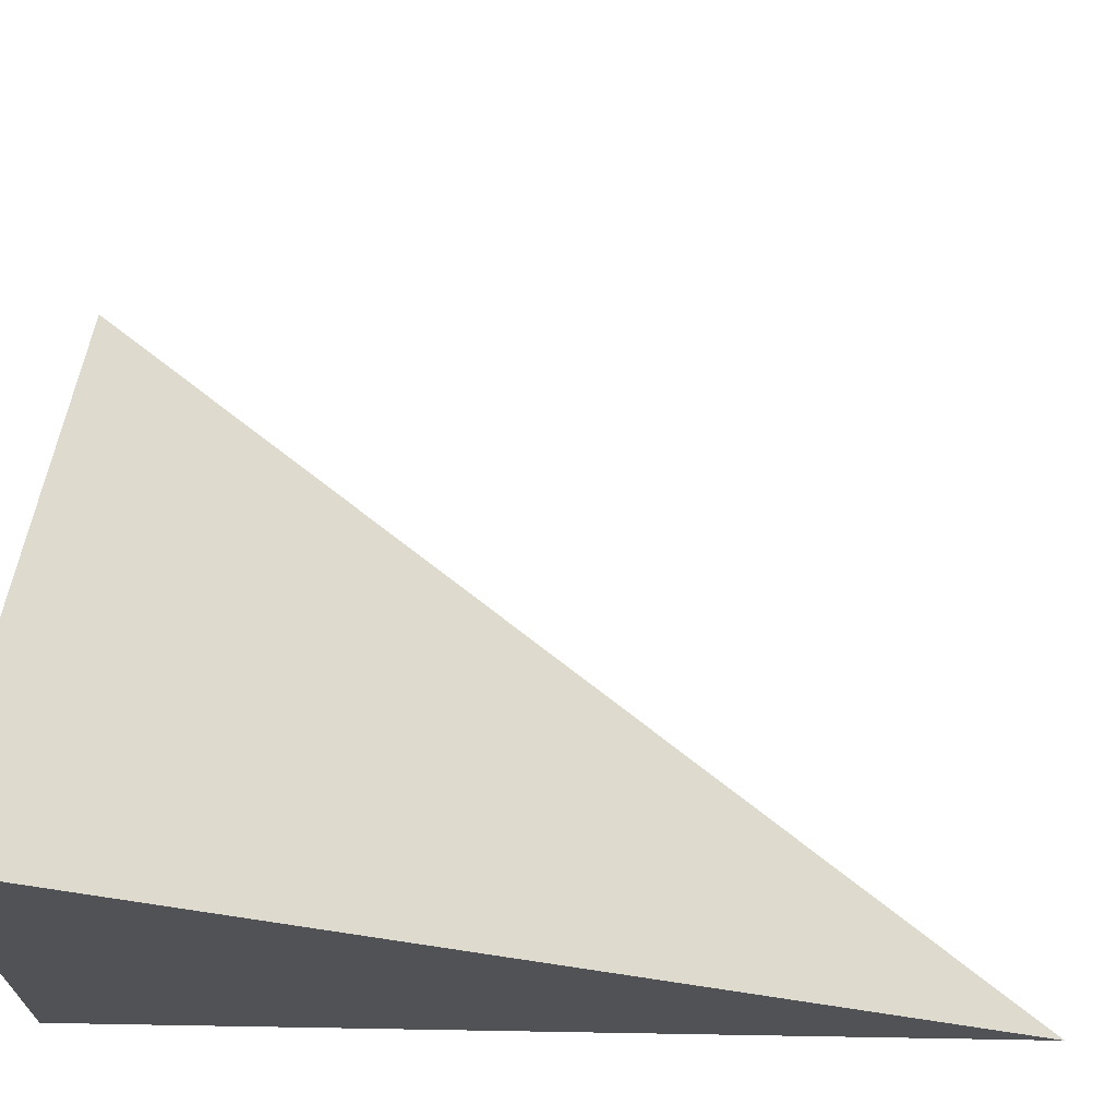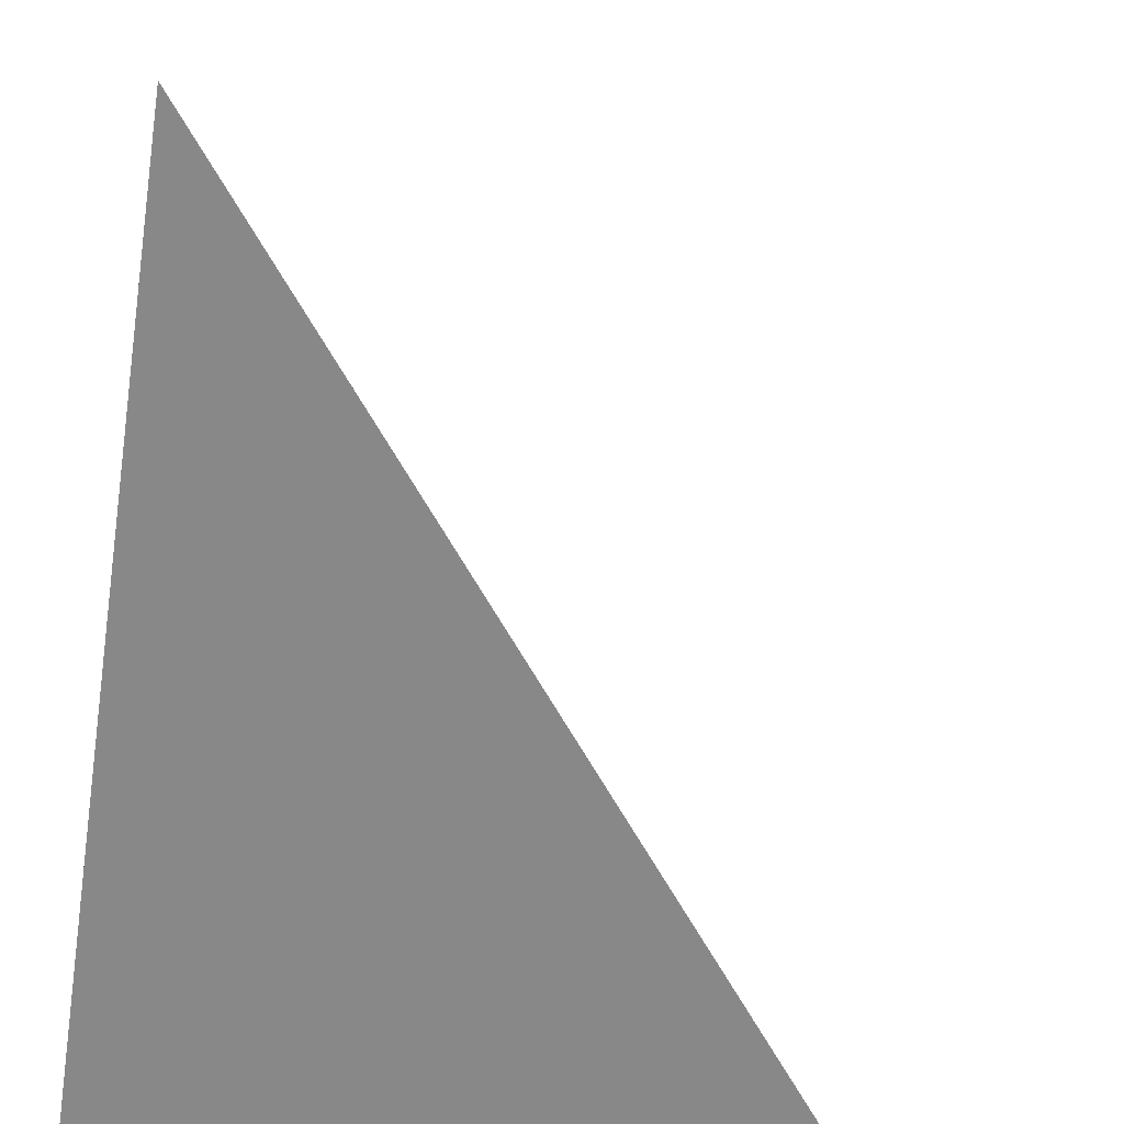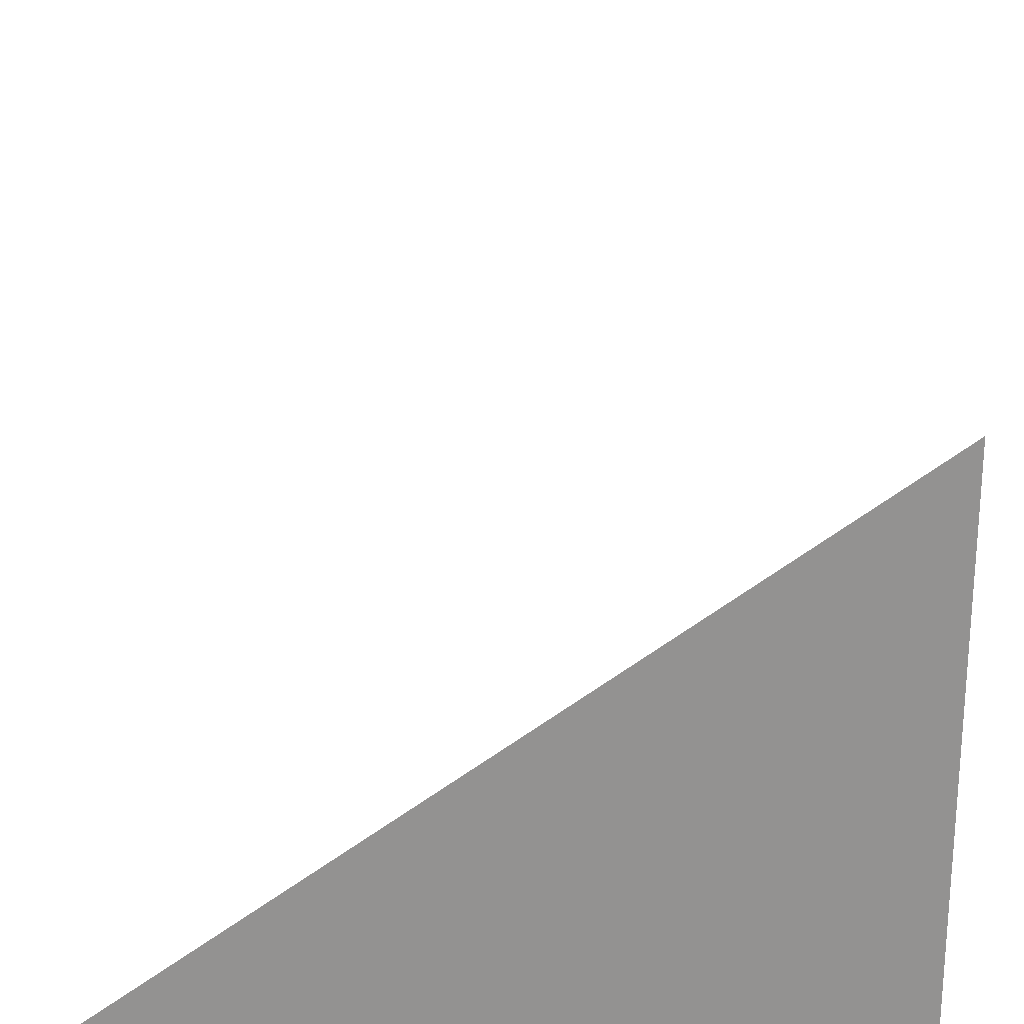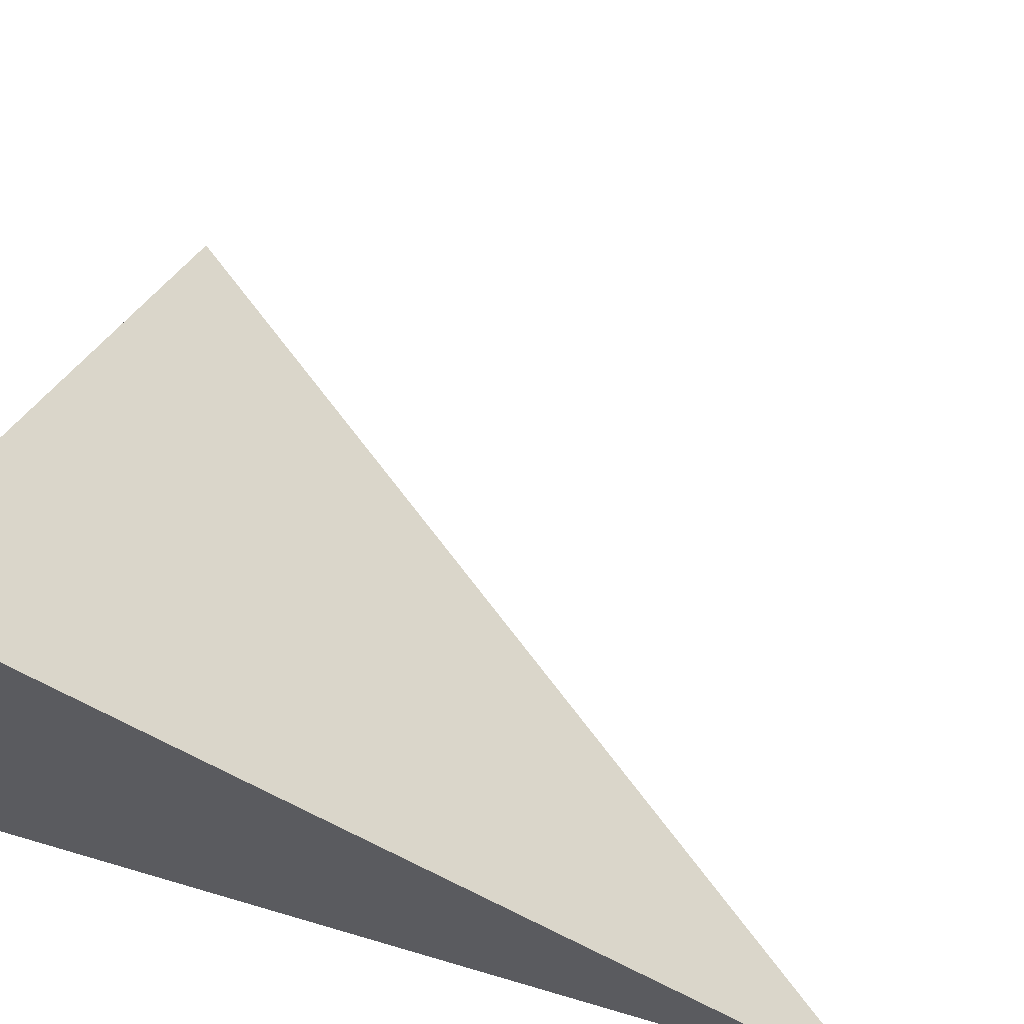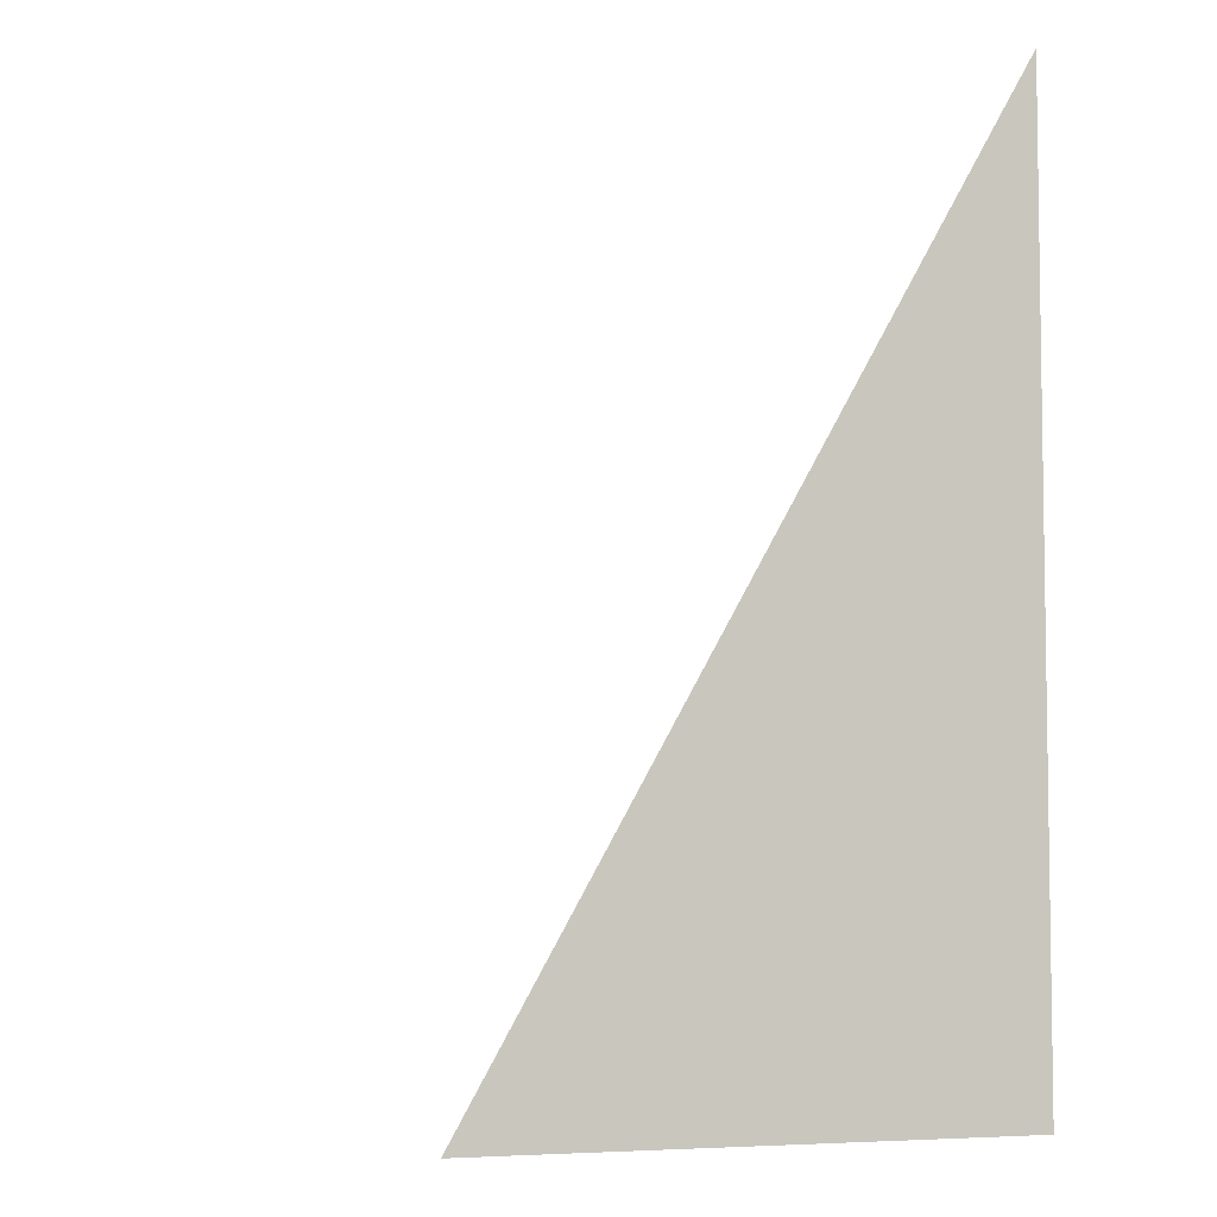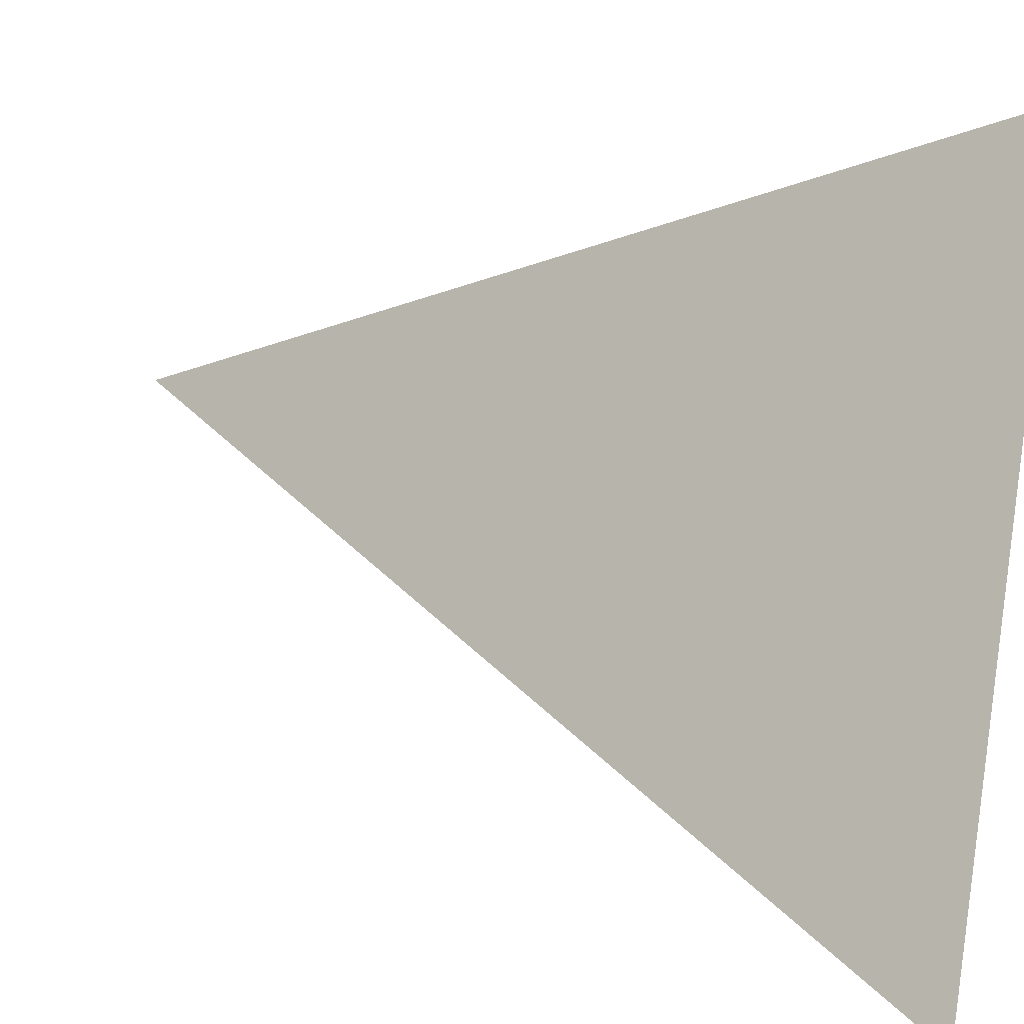
<metadata>
{"format":"obj","ext":"obj","renderer":"f3d","projection":"perspective","resolution":1024,"background":"white","views":[{"elev":68.7,"azim":-89.0,"up":"+Y"},{"elev":-62.8,"azim":-8.8,"up":"+Y"},{"elev":23.5,"azim":-179.2,"up":"+Y"},{"elev":62.3,"azim":-73.2,"up":"+Y"},{"elev":-5.6,"azim":-109.9,"up":"+Z"},{"elev":49.1,"azim":99.2,"up":"+Y"}]}
</metadata>
<code>
v -0.2439 -0.1815 -0.3176
v 0.7316 -0.1815 -0.3176
v -0.2439 0.5445 -0.3176
v -0.2439 -0.1815 0.9527
v -0.2439 0.1815 -0.3176
v 0.2439 0.1815 -0.3176
v 0.2439 -0.1815 -0.3176
v 0.2439 -0.1815 0.3176
v -0.2439 -0.1815 0.3176
v -0.2439 0.1815 0.3176
v -0.2439 -2.776e-17 -0.3176
v 0 -2.776e-17 -0.3176
v 0 -0.1815 -0.3176
v -0.2439 0.363 -0.3176
v 0 0.363 -0.3176
v 0 0.1815 -0.3176
v 0.4877 -2.776e-17 -0.3176
v 0.4877 -0.1815 -0.3176
v 0.2439 -2.776e-17 -0.3176
v 0 -0.1815 -2.776e-17
v -0.2439 -0.1815 -2.776e-17
v 0.4877 -0.1815 -2.776e-17
v 0.2439 -0.1815 -2.776e-17
v 0 -0.1815 0.6351
v -0.2439 -0.1815 0.6351
v 0 -0.1815 0.3176
v -0.2439 0.1815 -2.776e-17
v -0.2439 0.363 -2.776e-17
v -0.2439 -2.776e-17 -2.776e-17
v -0.2439 -2.776e-17 0.6351
v -0.2439 -2.776e-17 0.3176
v 0.2439 -2.776e-17 -2.776e-17
v 0 0.1815 -2.776e-17
v 0 -2.776e-17 0.3176
v -0.2439 -0.09075 -0.3176
v -0.1219 -0.09075 -0.3176
v -0.1219 -0.1815 -0.3176
v -0.2439 0.09075 -0.3176
v -0.1219 0.09075 -0.3176
v -0.1219 -2.776e-17 -0.3176
v 0.1219 -0.09075 -0.3176
v 0.1219 -0.1815 -0.3176
v 0 -0.09075 -0.3176
v -0.2439 0.2723 -0.3176
v -0.1219 0.2723 -0.3176
v -0.1219 0.1815 -0.3176
v -0.2439 0.4538 -0.3176
v -0.1219 0.4538 -0.3176
v -0.1219 0.363 -0.3176
v 0.1219 0.2723 -0.3176
v 0.1219 0.1815 -0.3176
v 0 0.2723 -0.3176
v 0.3658 0.09075 -0.3176
v 0.3658 -2.776e-17 -0.3176
v 0.2439 0.09075 -0.3176
v 0.6096 -0.09075 -0.3176
v 0.6096 -0.1815 -0.3176
v 0.4877 -0.09075 -0.3176
v 0.3658 -0.1815 -0.3176
v 0.2439 -0.09075 -0.3176
v 0.3658 -0.09075 -0.3176
v 0 0.09075 -0.3176
v 0.1219 0.09075 -0.3176
v 0.1219 -2.776e-17 -0.3176
v -0.1219 -0.1815 -0.1588
v -0.2439 -0.1815 -0.1588
v 0.1219 -0.1815 -0.1588
v 0 -0.1815 -0.1588
v -0.1219 -0.1815 0.1588
v -0.2439 -0.1815 0.1588
v -0.1219 -0.1815 -2.776e-17
v 0.3658 -0.1815 -0.1588
v 0.2439 -0.1815 -0.1588
v 0.6096 -0.1815 -0.1588
v 0.4877 -0.1815 -0.1588
v 0.3658 -0.1815 0.1588
v 0.2439 -0.1815 0.1588
v 0.3658 -0.1815 -2.776e-17
v 0.1219 -0.1815 0.4763
v 0 -0.1815 0.4763
v 0.1219 -0.1815 0.3176
v -0.1219 -0.1815 0.7939
v -0.2439 -0.1815 0.7939
v -0.1219 -0.1815 0.6351
v -0.2439 -0.1815 0.4763
v -0.1219 -0.1815 0.3176
v -0.1219 -0.1815 0.4763
v 0.1219 -0.1815 -2.776e-17
v 0.1219 -0.1815 0.1588
v 0 -0.1815 0.1588
v -0.2439 0.363 -0.1588
v -0.2439 0.4538 -0.1588
v -0.2439 0.1815 -0.1588
v -0.2439 0.2723 -0.1588
v -0.2439 0.1815 0.1588
v -0.2439 0.2723 0.1588
v -0.2439 0.2723 -2.776e-17
v -0.2439 -2.776e-17 -0.1588
v -0.2439 0.09075 -0.1588
v -0.2439 -0.09075 -0.1588
v -0.2439 -0.09075 0.1588
v -0.2439 -0.09075 -2.776e-17
v -0.2439 -0.09075 0.4763
v -0.2439 -0.09075 0.3176
v -0.2439 -0.09075 0.7939
v -0.2439 -0.09075 0.6351
v -0.2439 0.09075 0.4763
v -0.2439 0.09075 0.3176
v -0.2439 -2.776e-17 0.4763
v -0.2439 0.09075 -2.776e-17
v -0.2439 -2.776e-17 0.1588
v -0.2439 0.09075 0.1588
v 0.4877 -0.09075 -0.1588
v 0.2439 0.09075 -0.1588
v 0.3658 -2.776e-17 -0.1588
v 0.2439 -0.09075 0.1588
v 0.3658 -0.09075 -2.776e-17
v 0 0.2723 -0.1588
v 0.1219 0.1815 -0.1588
v -0.1219 0.363 -0.1588
v -0.1219 0.1815 0.1588
v -0.1219 0.2723 -2.776e-17
v -0.1219 -2.776e-17 0.4763
v -0.1219 0.09075 0.3176
v -0.1219 -0.09075 0.6351
v 0.1219 -0.09075 0.3176
v 0 -0.09075 0.4763
v 0.1219 0.09075 -2.776e-17
v 0 0.09075 0.1588
v 0.1219 -2.776e-17 0.1588
f 1 35 37
f 35 11 36
f 36 13 37
f 35 36 37
f 11 38 40
f 38 5 39
f 39 12 40
f 38 39 40
f 12 41 43
f 41 7 42
f 42 13 43
f 41 42 43
f 11 40 36
f 40 12 43
f 43 13 36
f 40 43 36
f 5 44 46
f 44 14 45
f 45 16 46
f 44 45 46
f 14 47 49
f 47 3 48
f 48 15 49
f 47 48 49
f 15 50 52
f 50 6 51
f 51 16 52
f 50 51 52
f 14 49 45
f 49 15 52
f 52 16 45
f 49 52 45
f 6 53 55
f 53 17 54
f 54 19 55
f 53 54 55
f 17 56 58
f 56 2 57
f 57 18 58
f 56 57 58
f 18 59 61
f 59 7 60
f 60 19 61
f 59 60 61
f 17 58 54
f 58 18 61
f 61 19 54
f 58 61 54
f 5 46 39
f 46 16 62
f 62 12 39
f 46 62 39
f 16 51 63
f 51 6 55
f 55 19 63
f 51 55 63
f 19 60 64
f 60 7 41
f 41 12 64
f 60 41 64
f 16 63 62
f 63 19 64
f 64 12 62
f 63 64 62
f 1 37 66
f 37 13 65
f 65 21 66
f 37 65 66
f 13 42 68
f 42 7 67
f 67 20 68
f 42 67 68
f 20 69 71
f 69 9 70
f 70 21 71
f 69 70 71
f 13 68 65
f 68 20 71
f 71 21 65
f 68 71 65
f 7 59 73
f 59 18 72
f 72 23 73
f 59 72 73
f 18 57 75
f 57 2 74
f 74 22 75
f 57 74 75
f 22 76 78
f 76 8 77
f 77 23 78
f 76 77 78
f 18 75 72
f 75 22 78
f 78 23 72
f 75 78 72
f 8 79 81
f 79 24 80
f 80 26 81
f 79 80 81
f 24 82 84
f 82 4 83
f 83 25 84
f 82 83 84
f 25 85 87
f 85 9 86
f 86 26 87
f 85 86 87
f 24 84 80
f 84 25 87
f 87 26 80
f 84 87 80
f 7 73 67
f 73 23 88
f 88 20 67
f 73 88 67
f 23 77 89
f 77 8 81
f 81 26 89
f 77 81 89
f 26 86 90
f 86 9 69
f 69 20 90
f 86 69 90
f 23 89 88
f 89 26 90
f 90 20 88
f 89 90 88
f 3 47 92
f 47 14 91
f 91 28 92
f 47 91 92
f 14 44 94
f 44 5 93
f 93 27 94
f 44 93 94
f 27 95 97
f 95 10 96
f 96 28 97
f 95 96 97
f 14 94 91
f 94 27 97
f 97 28 91
f 94 97 91
f 5 38 99
f 38 11 98
f 98 29 99
f 38 98 99
f 11 35 100
f 35 1 66
f 66 21 100
f 35 66 100
f 21 70 102
f 70 9 101
f 101 29 102
f 70 101 102
f 11 100 98
f 100 21 102
f 102 29 98
f 100 102 98
f 9 85 104
f 85 25 103
f 103 31 104
f 85 103 104
f 25 83 106
f 83 4 105
f 105 30 106
f 83 105 106
f 30 107 109
f 107 10 108
f 108 31 109
f 107 108 109
f 25 106 103
f 106 30 109
f 109 31 103
f 106 109 103
f 5 99 93
f 99 29 110
f 110 27 93
f 99 110 93
f 29 101 111
f 101 9 104
f 104 31 111
f 101 104 111
f 31 108 112
f 108 10 95
f 95 27 112
f 108 95 112
f 29 111 110
f 111 31 112
f 112 27 110
f 111 112 110
f 2 56 74
f 56 17 113
f 113 22 74
f 56 113 74
f 17 53 115
f 53 6 114
f 114 32 115
f 53 114 115
f 32 116 117
f 116 8 76
f 76 22 117
f 116 76 117
f 17 115 113
f 115 32 117
f 117 22 113
f 115 117 113
f 6 50 119
f 50 15 118
f 118 33 119
f 50 118 119
f 15 48 120
f 48 3 92
f 92 28 120
f 48 92 120
f 28 96 122
f 96 10 121
f 121 33 122
f 96 121 122
f 15 120 118
f 120 28 122
f 122 33 118
f 120 122 118
f 10 107 124
f 107 30 123
f 123 34 124
f 107 123 124
f 30 105 125
f 105 4 82
f 82 24 125
f 105 82 125
f 24 79 127
f 79 8 126
f 126 34 127
f 79 126 127
f 30 125 123
f 125 24 127
f 127 34 123
f 125 127 123
f 6 119 114
f 119 33 128
f 128 32 114
f 119 128 114
f 33 121 129
f 121 10 124
f 124 34 129
f 121 124 129
f 34 126 130
f 126 8 116
f 116 32 130
f 126 116 130
f 33 129 128
f 129 34 130
f 130 32 128
f 129 130 128

</code>
